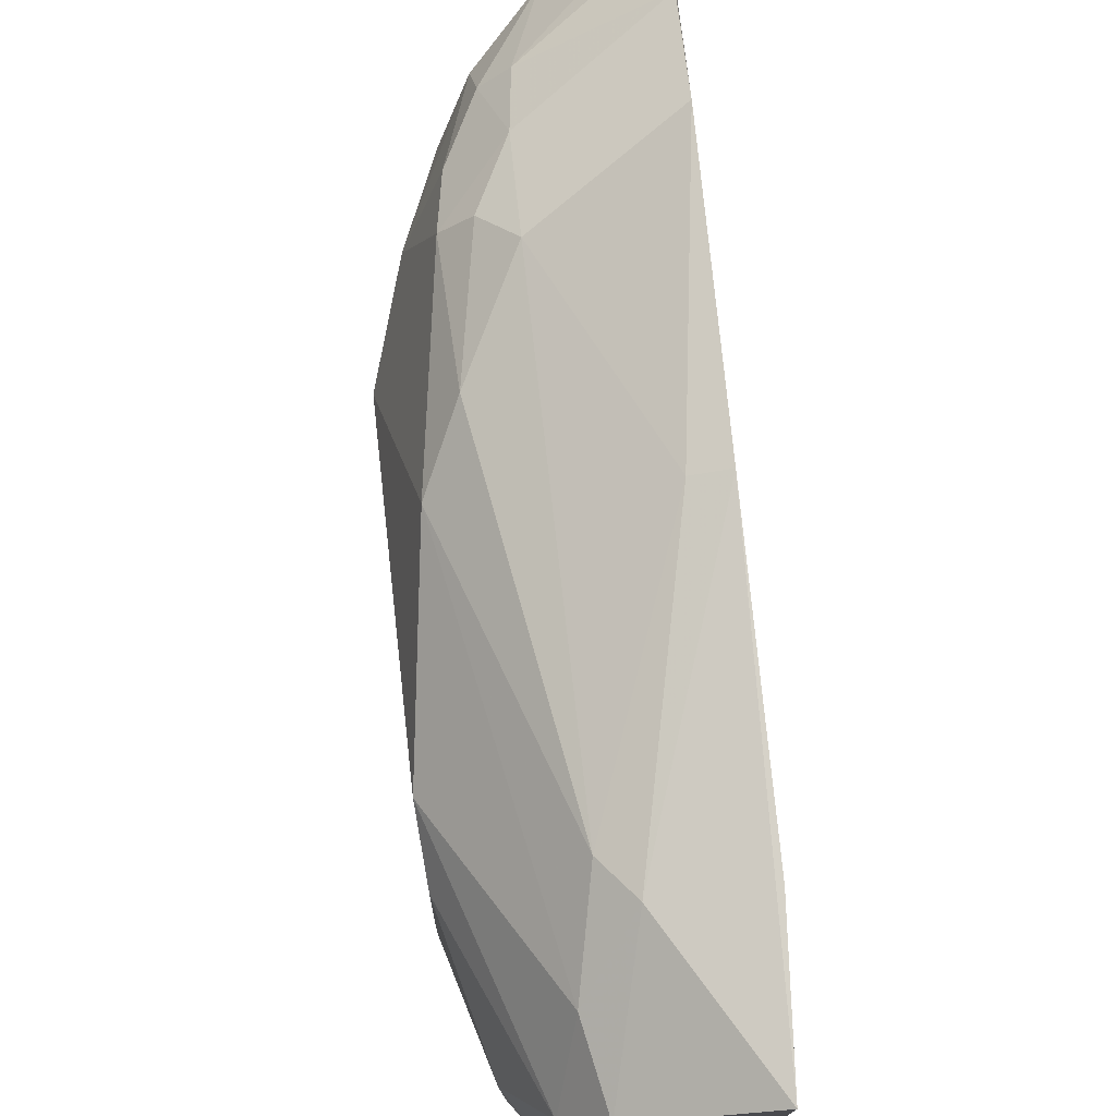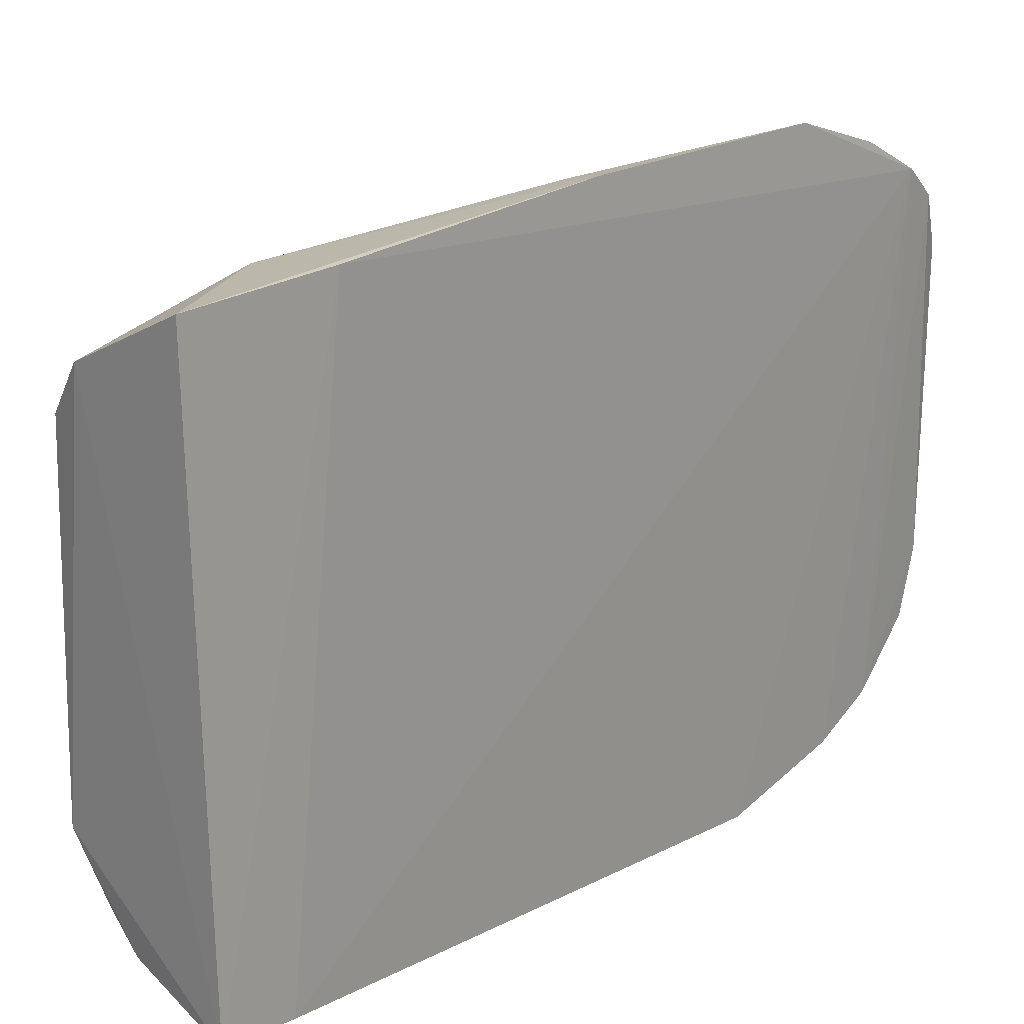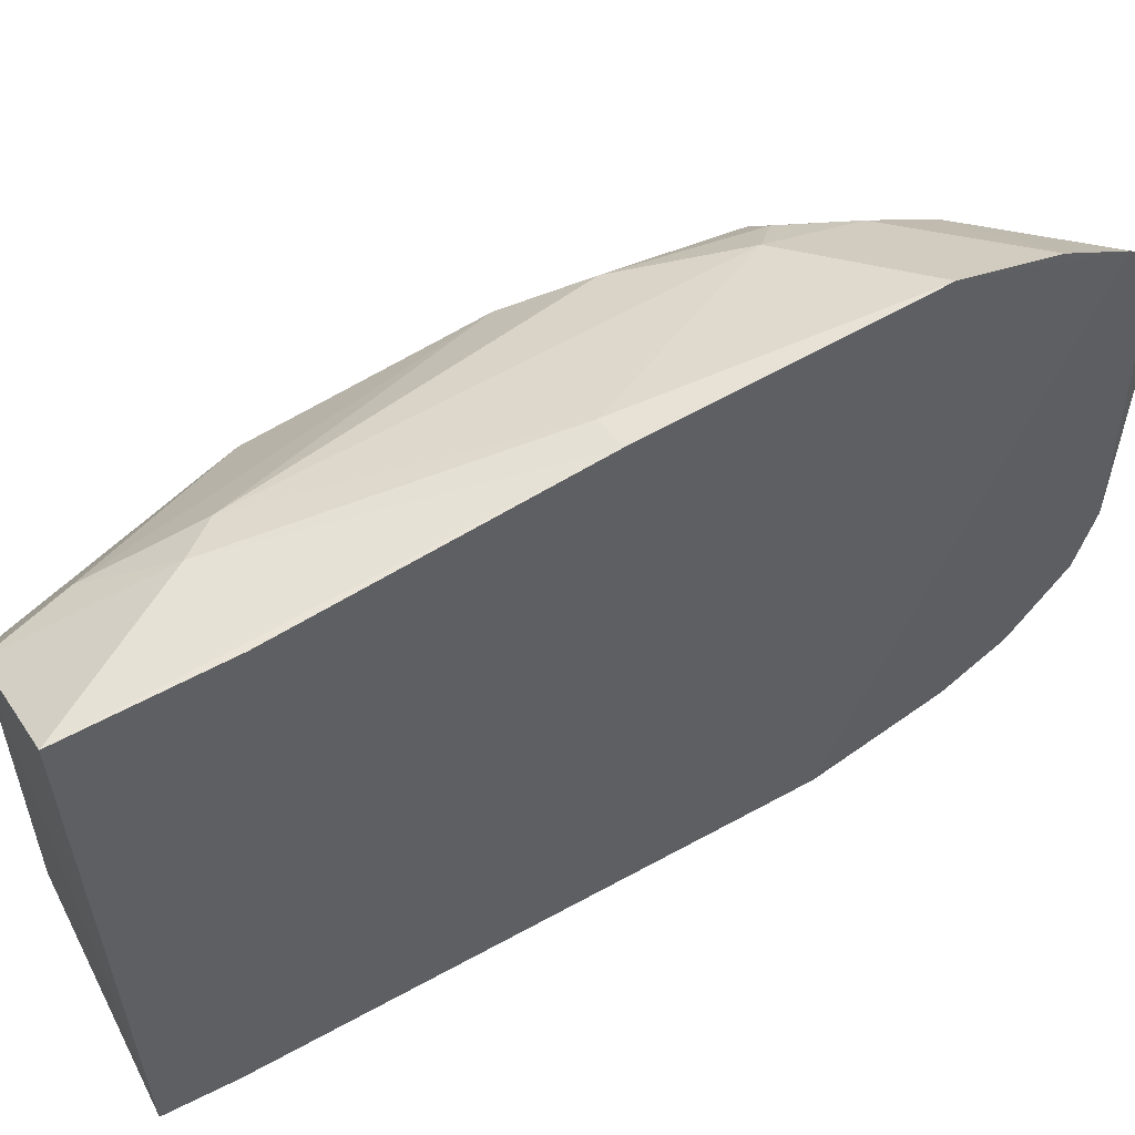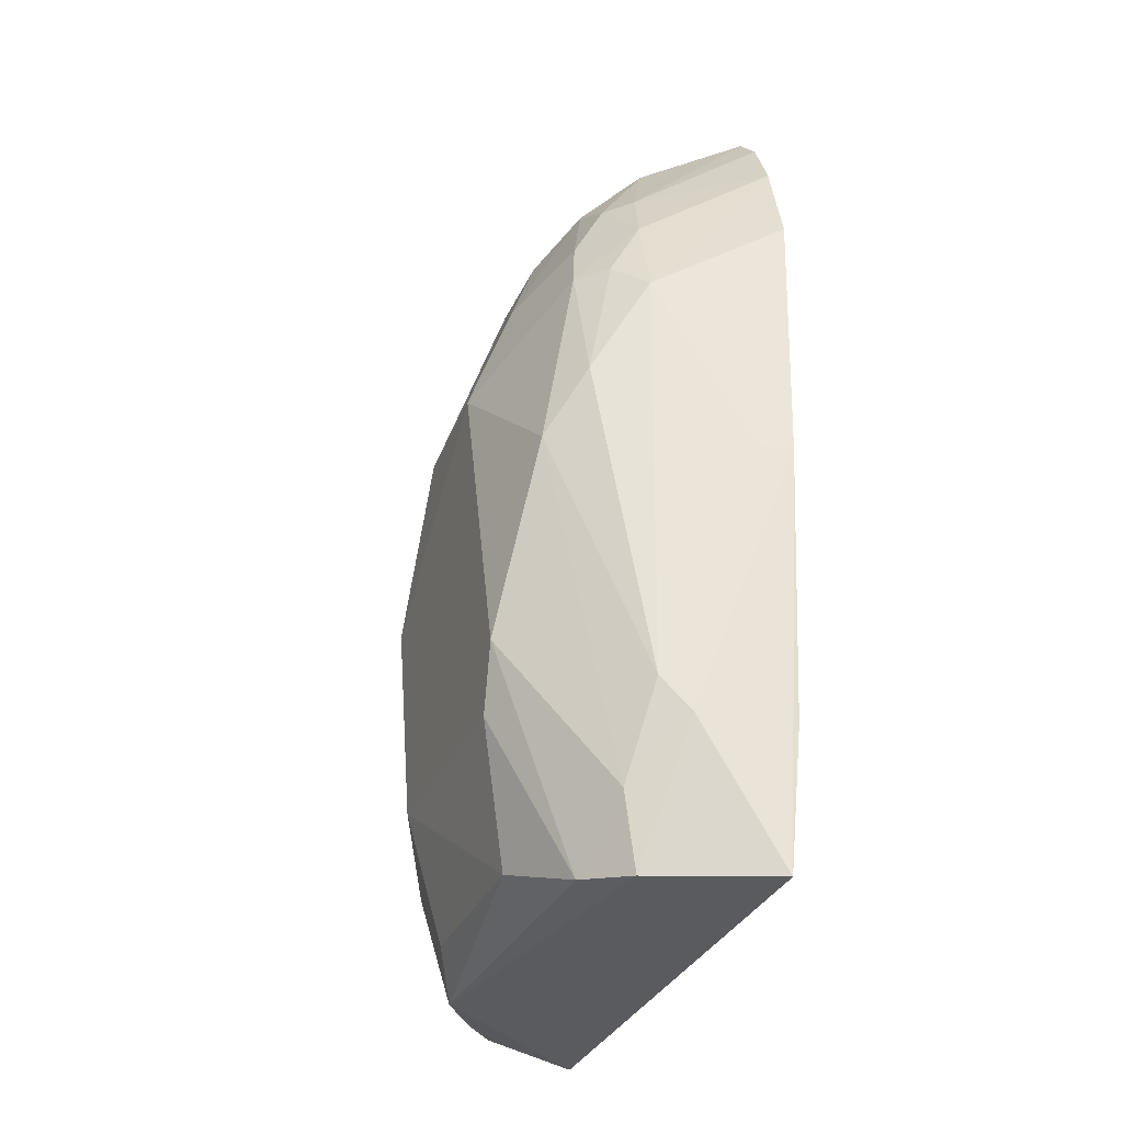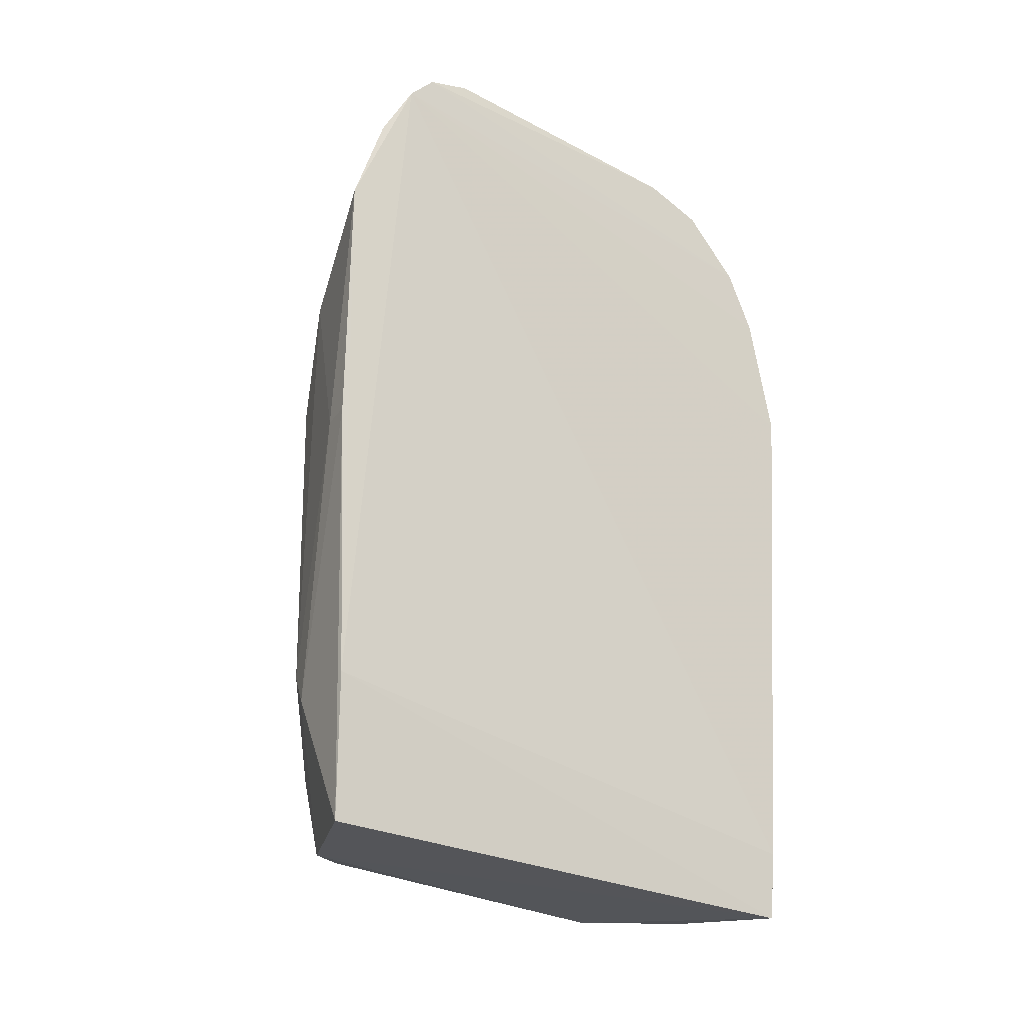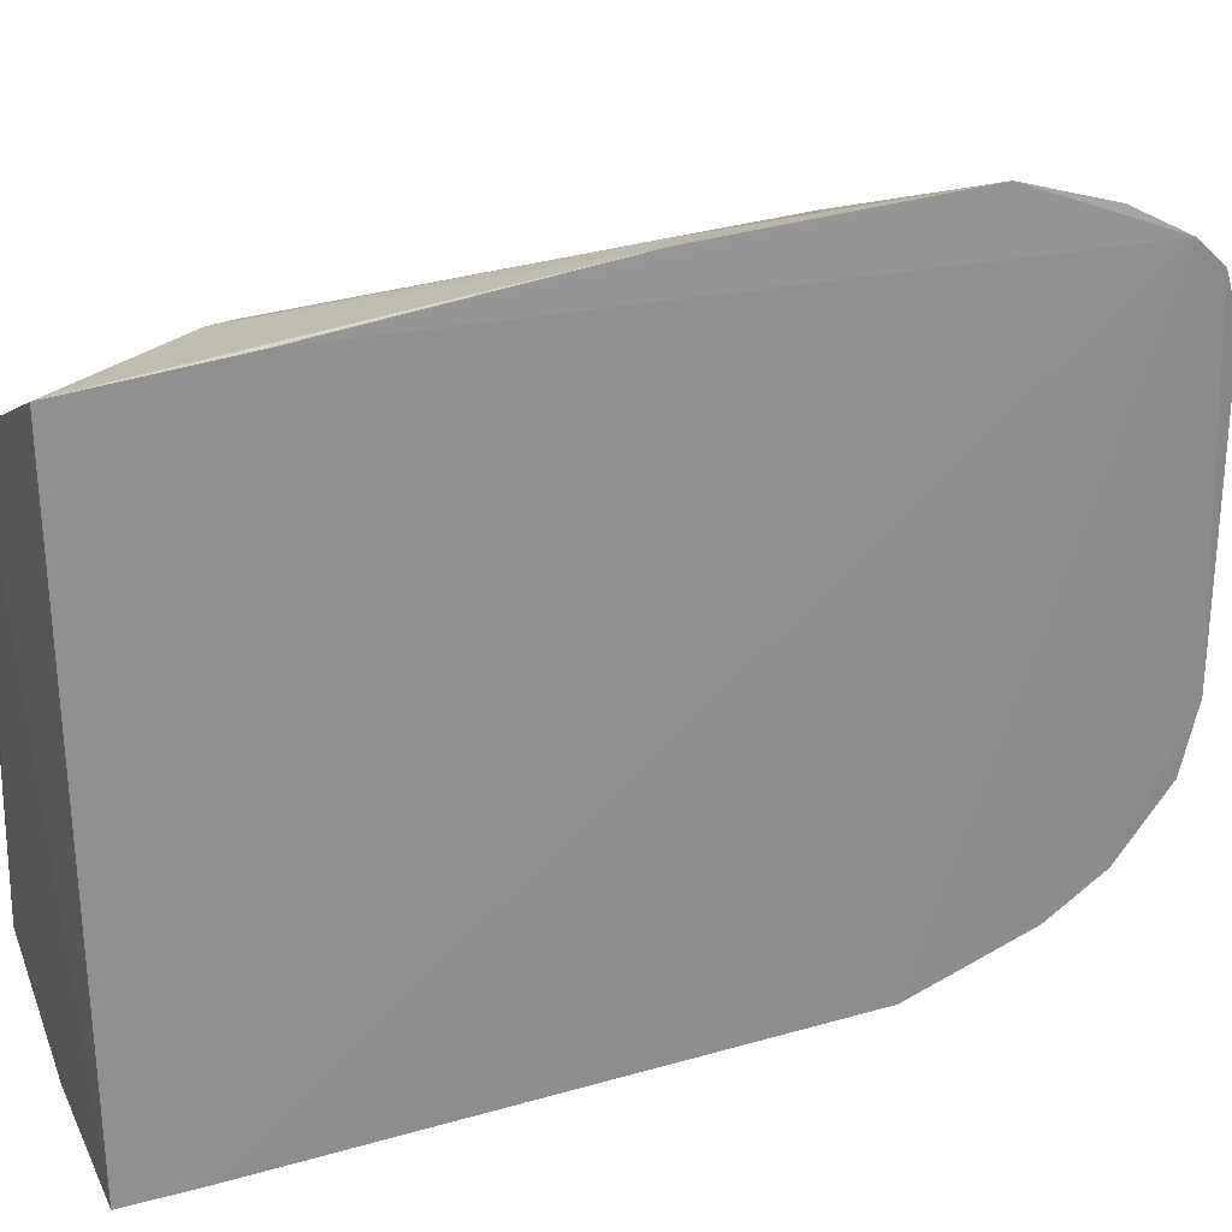
<metadata>
{"format":"obj","ext":"obj","renderer":"f3d","projection":"perspective","resolution":1024,"background":"white","views":[{"elev":75.9,"azim":173.1,"up":"+Y"},{"elev":20.2,"azim":-138.8,"up":"+Y"},{"elev":56.3,"azim":-122.7,"up":"+Y"},{"elev":-31.3,"azim":159.8,"up":"+Z"},{"elev":-27.3,"azim":-128.9,"up":"+Z"},{"elev":25.6,"azim":-121.1,"up":"+Y"}]}
</metadata>
<code>
v 0.1496 -0.1381 0.3551
v 0.2589 -0.04302 0.1631
v 0.2281 -0.01267 0.4217
v 0.1495 0.1367 0.383
v 0.159 0.1258 0.08181
v 0.2453 0.09166 0.279
v 0.1506 -0.05832 0.4768
v 0.2425 -0.08205 0.3219
v 0.155 -0.1198 0.0834
v 0.2125 0.07954 0.4195
v 0.207 0.1179 0.1607
v 0.1466 0.108 0.4533
v 0.1857 -0.08964 0.435
v 0.2584 0.0272 0.3364
v 0.2302 -0.0665 0.08794
v 0.2173 -0.1038 0.1477
v 0.2186 0.1044 0.3661
v 0.1786 0.01498 0.4743
v 0.1519 0.1362 0.2663
v 0.2571 0.05703 0.1633
v 0.1494 -0.1124 0.441
v 0.153 -0.1213 0.1143
v 0.2171 -0.1033 0.3515
v 0.2265 -0.08219 0.3792
v 0.1868 -0.05357 0.4616
v 0.2574 -0.02733 0.3356
v 0.2433 0.04162 0.3799
v 0.2104 0.1005 0.08474
v 0.1648 -0.1335 0.3265
v 0.1999 -0.1045 0.08761
v 0.2441 -0.08106 0.1628
v 0.2045 0.1038 0.3931
v 0.2053 0.1171 0.3525
v 0.2139 0.05523 0.4356
v 0.1505 0.07222 0.4777
v 0.1947 0.1224 0.1451
v 0.243 0.04202 0.1034
v 0.2586 0.06854 0.192
v 0.1491 -0.1256 0.4128
v 0.1473 0.09511 0.4678
v 0.1517 -0.1372 0.3266
v 0.1541 0.1292 0.1442
v 0.2287 -0.09192 0.3508
v 0.1868 -0.1049 0.4079
v 0.1508 -0.08683 0.4687
v 0.1791 0.0003922 0.474
v 0.2147 -0.04064 0.4356
v 0.2589 -0.06672 0.2635
v 0.2429 -0.06757 0.3504
v 0.231 0.09144 0.3665
v 0.1682 -0.1194 0.1143
v 0.1898 -0.1179 0.3667
v 0.2441 -0.06746 0.1339
v 0.2131 -0.0918 0.08876
v 0.2009 0.09077 0.4204
v 0.1484 0.1228 0.4256
v 0.2296 0.1064 0.3086
v 0.2273 0.0275 0.4219
v 0.2267 0.08092 0.392
v 0.1867 0.06497 0.461
v 0.2166 0.1041 0.118
v 0.1665 0.1331 0.2666
v 0.2421 -0.04236 0.104
v 0.2265 0.07942 0.08899
f 22 1 12
f 23 16 8
f 26 14 3
f 27 3 14
f 28 15 9
f 28 9 5
f 29 16 23
f 30 9 15
f 31 8 16
f 33 32 17
f 35 7 18
f 36 5 19
f 36 28 5
f 37 20 2
f 38 2 20
f 38 6 14
f 39 21 12
f 39 12 1
f 40 21 7
f 40 12 21
f 40 7 35
f 41 22 9
f 41 1 22
f 41 29 1
f 42 22 12
f 42 19 5
f 42 5 9
f 42 9 22
f 42 12 4
f 42 4 19
f 43 24 23
f 43 23 8
f 43 8 24
f 44 24 13
f 44 23 24
f 44 13 21
f 44 21 39
f 45 21 13
f 45 13 25
f 45 25 7
f 45 7 21
f 46 18 7
f 46 7 25
f 47 46 25
f 47 3 46
f 47 25 13
f 47 13 24
f 48 14 26
f 48 38 14
f 48 2 38
f 48 31 2
f 48 8 31
f 49 24 8
f 49 48 26
f 49 8 48
f 49 26 3
f 49 47 24
f 49 3 47
f 50 17 32
f 50 27 14
f 50 14 6
f 51 16 29
f 51 30 16
f 51 9 30
f 51 41 9
f 51 29 41
f 52 29 23
f 52 1 29
f 52 39 1
f 52 44 39
f 52 23 44
f 53 31 15
f 53 2 31
f 54 30 15
f 54 15 31
f 54 31 16
f 54 16 30
f 55 10 32
f 55 12 40
f 56 4 12
f 56 55 32
f 56 12 55
f 56 33 4
f 56 32 33
f 57 33 17
f 57 6 11
f 57 11 33
f 57 50 6
f 57 17 50
f 58 34 18
f 58 3 27
f 58 27 34
f 58 46 3
f 58 18 46
f 59 34 27
f 59 10 34
f 59 27 50
f 59 50 32
f 59 32 10
f 60 35 18
f 60 18 34
f 60 40 35
f 60 34 10
f 60 55 40
f 60 10 55
f 61 36 11
f 61 28 36
f 61 11 6
f 61 6 38
f 62 36 19
f 62 19 4
f 62 4 33
f 62 33 11
f 62 11 36
f 63 37 2
f 63 15 37
f 63 53 15
f 63 2 53
f 64 20 37
f 64 38 20
f 64 61 38
f 64 28 61
f 64 37 15
f 64 15 28

</code>
